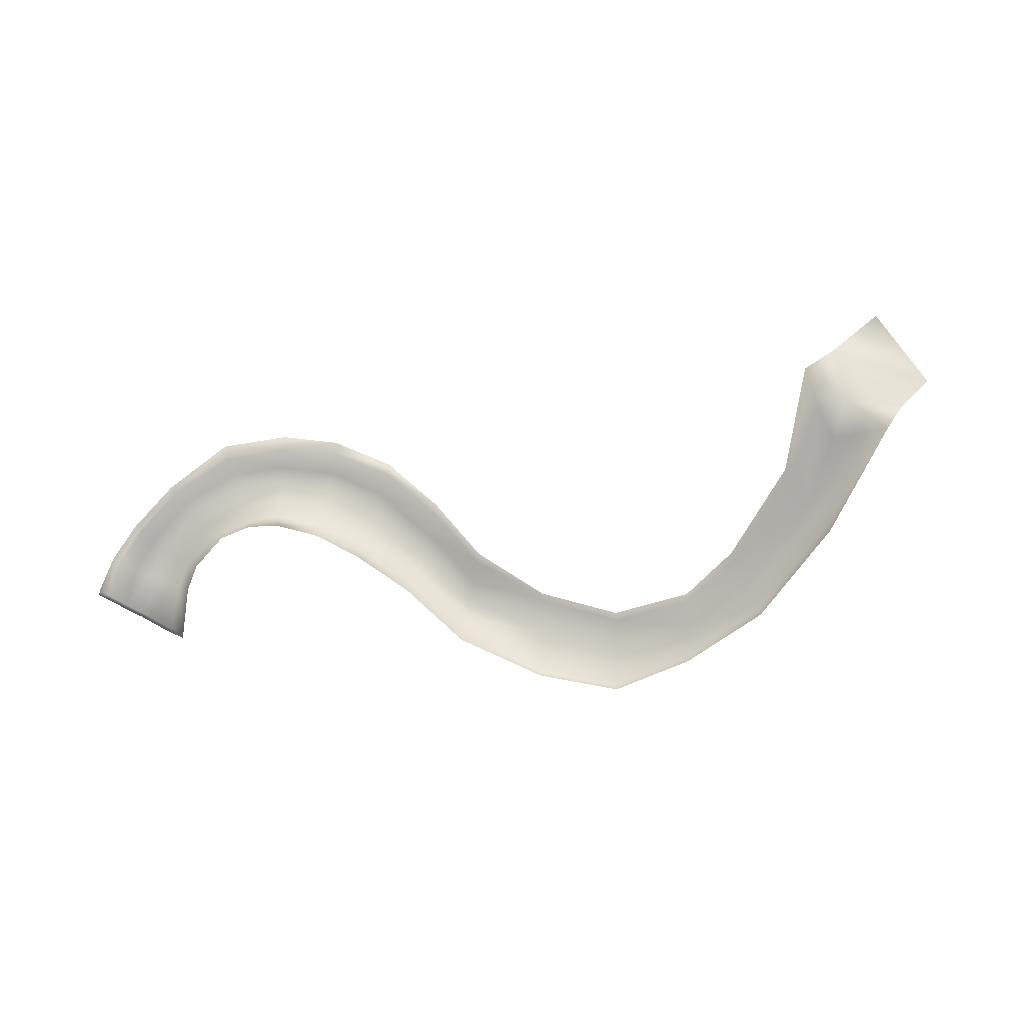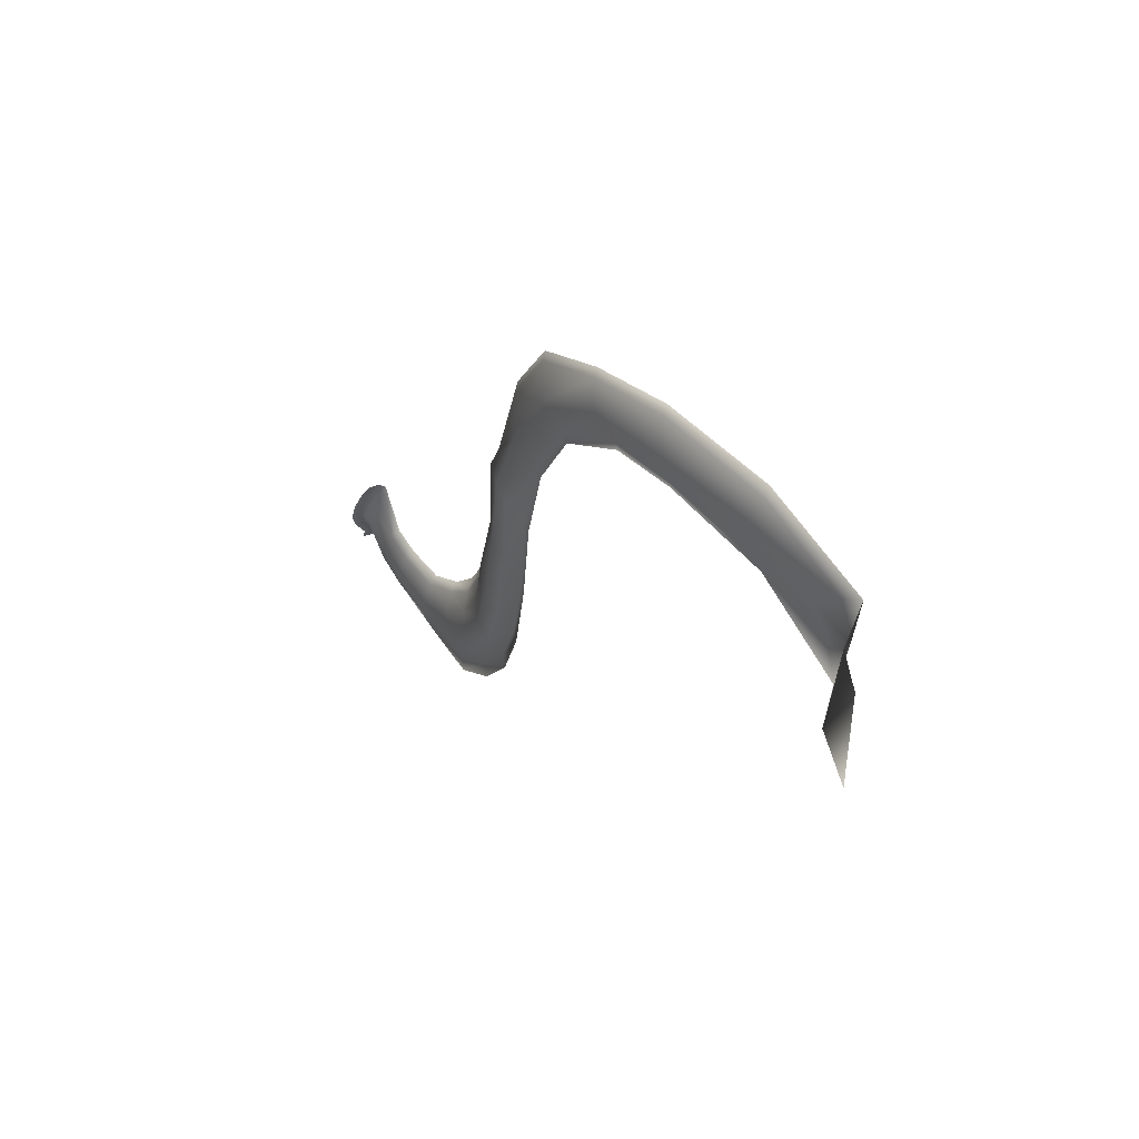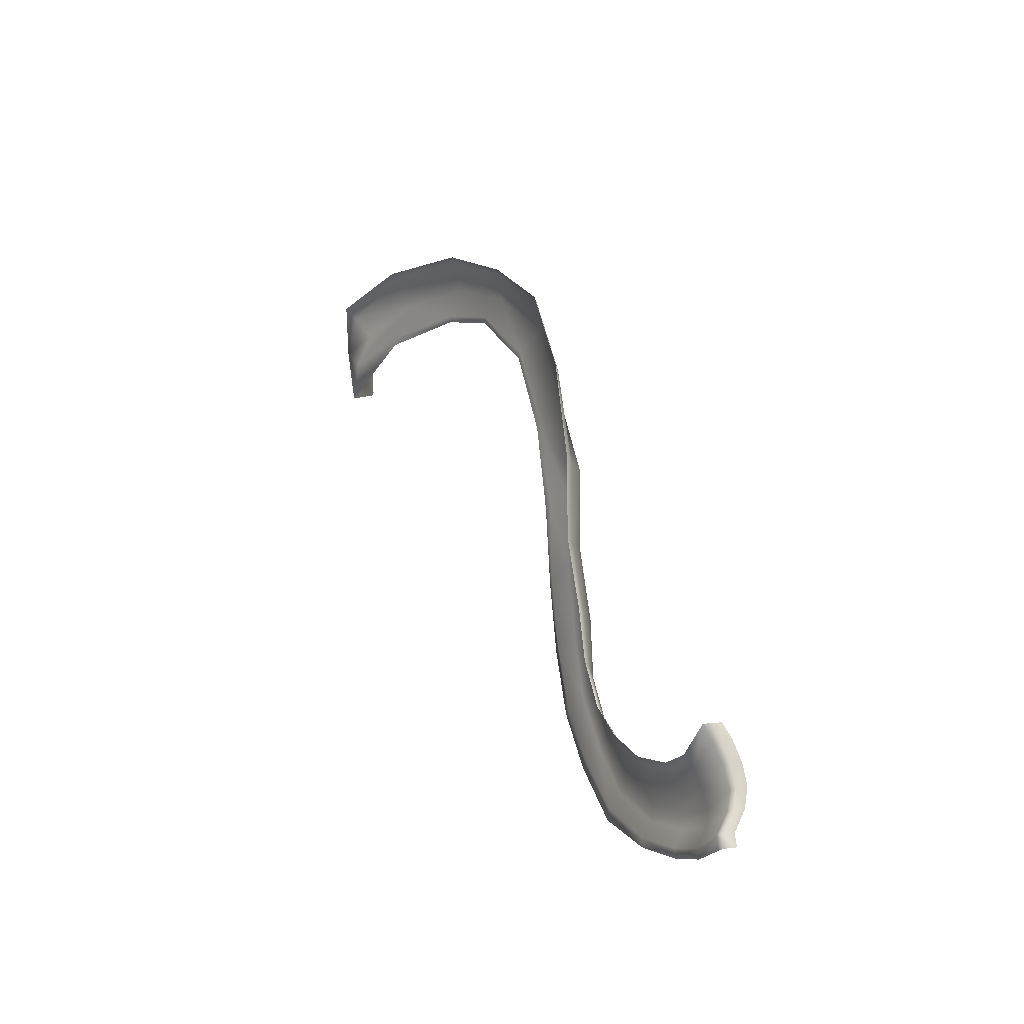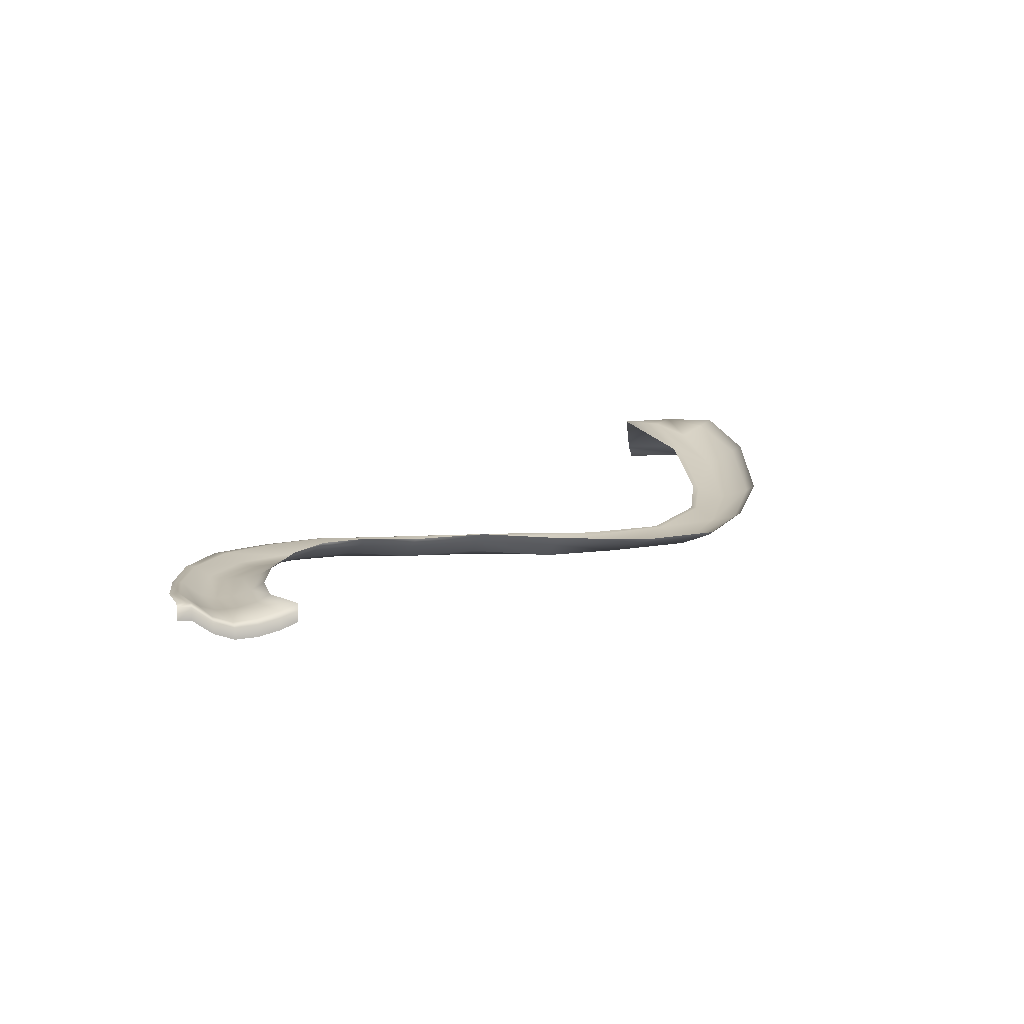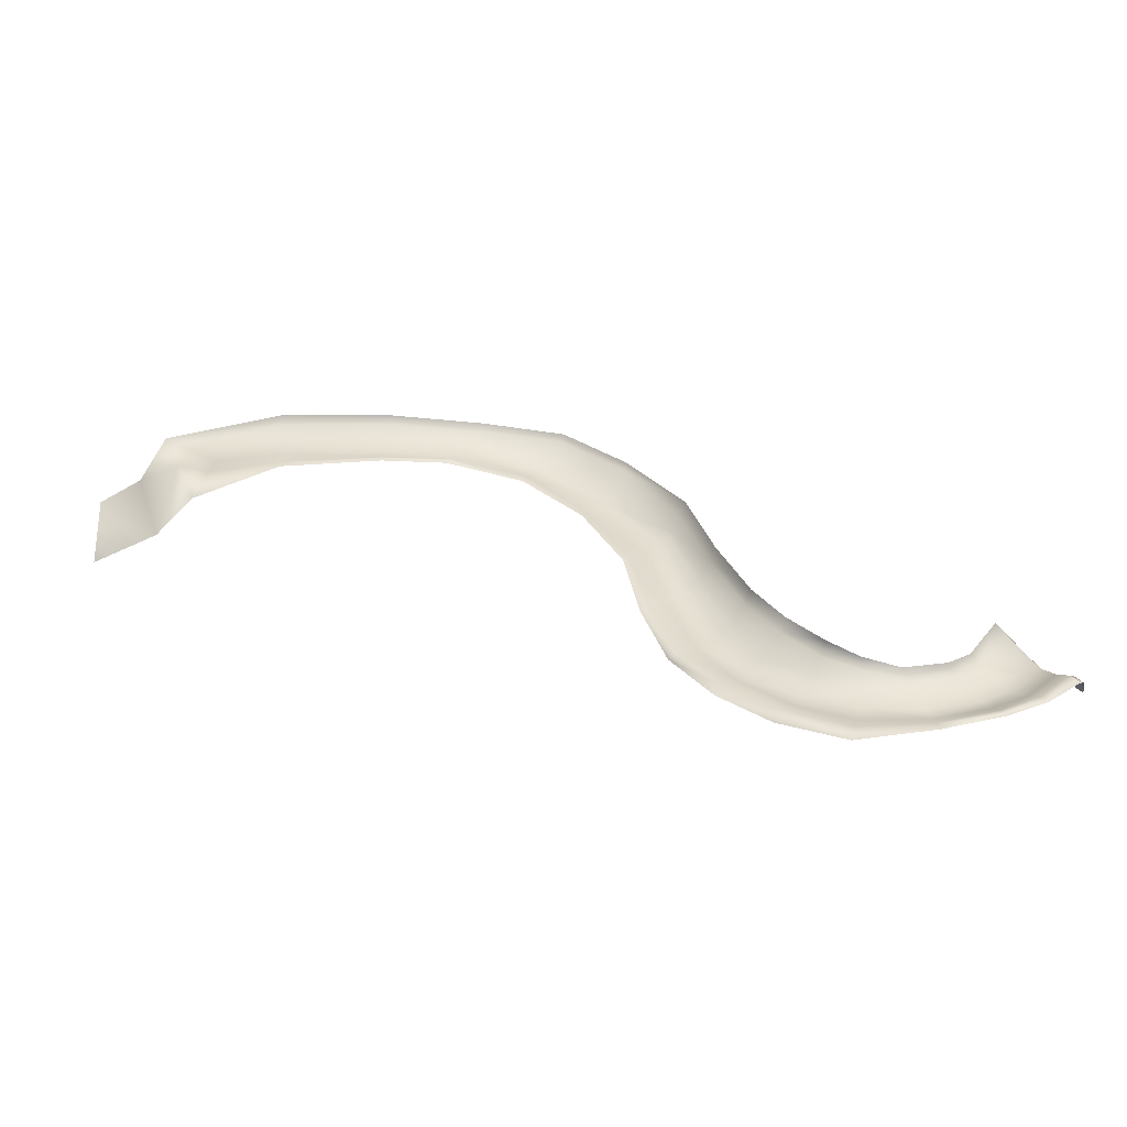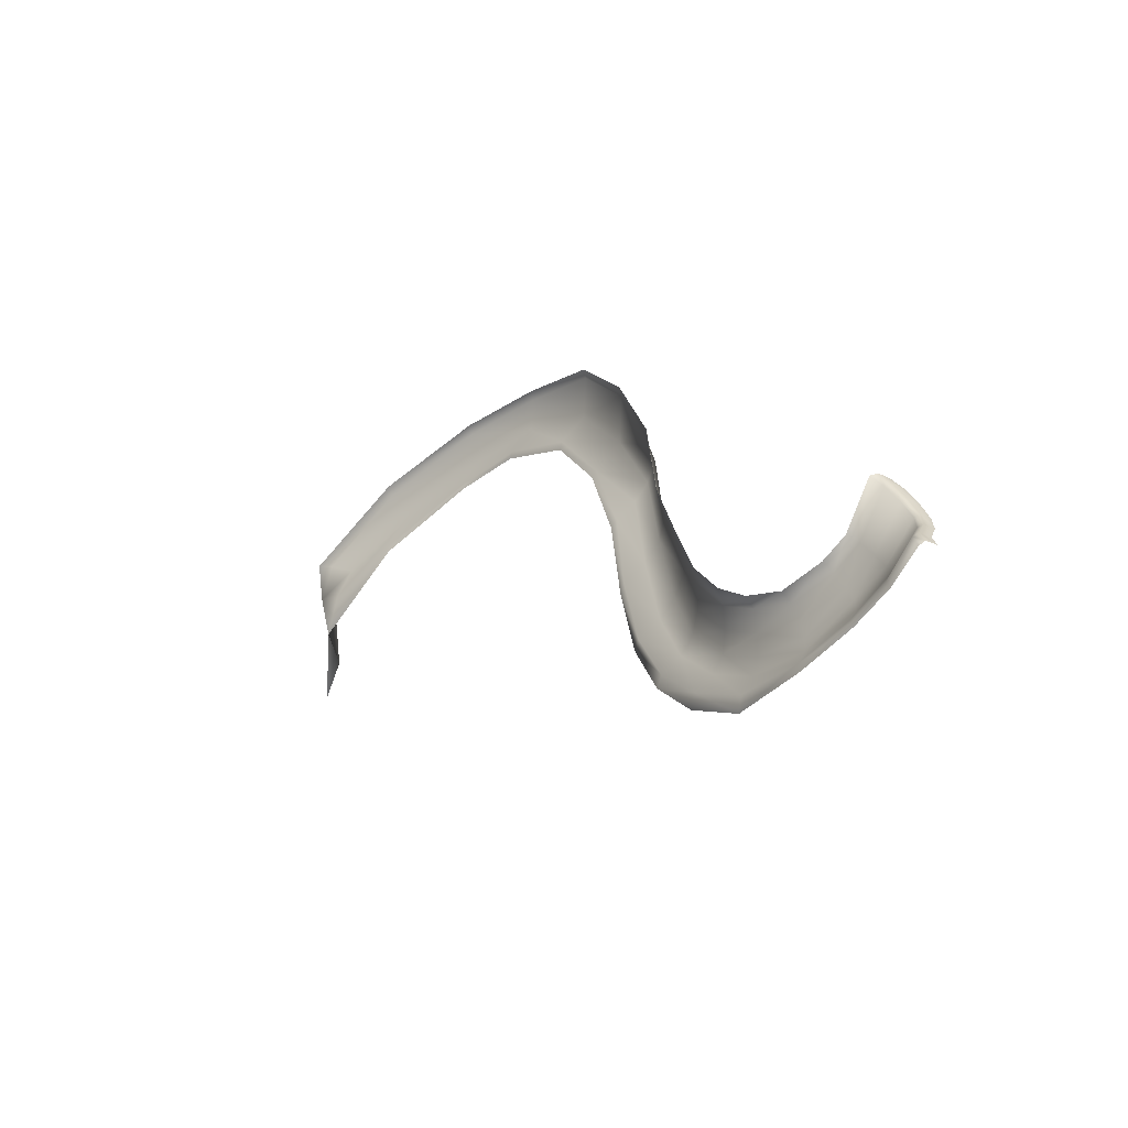
<metadata>
{"format":"obj","ext":"obj","renderer":"f3d","projection":"perspective","resolution":1024,"background":"white","views":[{"elev":74.6,"azim":-29.0,"up":"+Y"},{"elev":27.9,"azim":73.8,"up":"+Z"},{"elev":18.0,"azim":-100.7,"up":"+Z"},{"elev":-2.3,"azim":-71.5,"up":"+Y"},{"elev":-47.7,"azim":-166.1,"up":"+Z"},{"elev":-26.8,"azim":-113.7,"up":"+Z"}]}
</metadata>
<code>
g Line118
v -1917 -152.2 -1.268e+04
v -1914 -162.7 -1.271e+04
v -2153 -291.9 -1.262e+04
v -2157 -281.9 -1.26e+04
v -2992 -444.3 -1.328e+04
v -2920 -431.7 -1.313e+04
v -2900 -448.2 -1.315e+04
v -2972 -461.2 -1.33e+04
v -3210 -480.5 -1.351e+04
v -3141 -456 -1.347e+04
v -3126 -473.3 -1.35e+04
v -3209 -497.8 -1.354e+04
v -3061 -444.2 -1.339e+04
v -3044 -461.2 -1.341e+04
v -2703 -423.7 -1.313e+04
v -2740 -427.5 -1.331e+04
v -2756 -428.6 -1.329e+04
v -2717 -430.9 -1.311e+04
v -2607 -420.3 -1.294e+04
v -2703 -423.7 -1.313e+04
v -2717 -430.9 -1.311e+04
v -2618 -426.9 -1.293e+04
v -2465 -400.9 -1.28e+04
v -2607 -420.3 -1.294e+04
v -2618 -426.9 -1.293e+04
v -2473 -402.4 -1.278e+04
v -2465 -400.9 -1.28e+04
v -2473 -402.4 -1.278e+04
v -2294 -346 -1.273e+04
v -2286 -344.4 -1.275e+04
v -2286 -344.4 -1.275e+04
v -2294 -346 -1.273e+04
v -2142 -279.1 -1.276e+04
v -2141 -276.8 -1.277e+04
v -1922 -200.3 -1.277e+04
v -1914 -162.7 -1.271e+04
v -1726 -69.56 -1.284e+04
v -1726 -69.56 -1.284e+04
v -1794 -101.9 -1.288e+04
v -1922 -200.3 -1.277e+04
v -1665 -121.7 -1.309e+04
v -1727 -45.97 -1.295e+04
v -1591 -121.7 -1.287e+04
v -1487 -140.6 -1.29e+04
v -1508 -140.6 -1.312e+04
v -1914 -162.7 -1.271e+04
v -1922 -200.3 -1.277e+04
v -2132 -308.4 -1.269e+04
v -2132 -308.4 -1.269e+04
v -1928 -154.4 -1.286e+04
v -1932 -155.1 -1.288e+04
v -2141 -276.8 -1.277e+04
v -2142 -279.1 -1.276e+04
v -2329 -382 -1.268e+04
v -2359 -373.2 -1.261e+04
v -2370 -364.4 -1.259e+04
v -2157 -281.9 -1.26e+04
v -2153 -291.9 -1.262e+04
v -2938 -484.9 -1.333e+04
v -2874 -471.8 -1.317e+04
v -2834 -479.2 -1.321e+04
v -2890 -484.6 -1.337e+04
v -2740 -427.5 -1.331e+04
v -2796 -432.6 -1.347e+04
v -2815 -433.3 -1.345e+04
v -2815 -433.3 -1.345e+04
v -2749 -463.4 -1.307e+04
v -2795 -462.1 -1.325e+04
v -2834 -479.2 -1.321e+04
v -2781 -479.5 -1.303e+04
v -2920 -431.7 -1.313e+04
v -2856 -441.6 -1.294e+04
v -2836 -457.8 -1.297e+04
v -2900 -448.2 -1.315e+04
v -2970 -484.6 -1.349e+04
v -3077 -496.5 -1.358e+04
v -3102 -489.6 -1.354e+04
v -3007 -477.6 -1.345e+04
v -2911 -438.1 -1.357e+04
v -2893 -437.6 -1.359e+04
v -3102 -489.6 -1.354e+04
v -3200 -509.6 -1.358e+04
v -3166 -479.3 -1.375e+04
v -3176 -479.6 -1.371e+04
v -3029 -455 -1.365e+04
v -3011 -454.7 -1.368e+04
v -2618 -426.9 -1.293e+04
v -2717 -430.9 -1.311e+04
v -2618 -426.9 -1.293e+04
v -2781 -479.5 -1.303e+04
v -2660 -468.7 -1.287e+04
v -2856 -441.6 -1.294e+04
v -2717 -442.1 -1.276e+04
v -2709 -450 -1.277e+04
v -2836 -457.8 -1.297e+04
v -2660 -468.7 -1.287e+04
v -2503 -447.3 -1.272e+04
v -2717 -442.1 -1.276e+04
v -2563 -421 -1.262e+04
v -2555 -429 -1.264e+04
v -2709 -450 -1.277e+04
v -2503 -447.3 -1.272e+04
v -2329 -382 -1.268e+04
v -2555 -429 -1.264e+04
v -2563 -421 -1.262e+04
v -2370 -364.4 -1.259e+04
v -2359 -373.2 -1.261e+04
v -1922 -200.3 -1.277e+04
v -1922 -200.3 -1.277e+04
v -2359 -373.2 -1.261e+04
v -2153 -291.9 -1.262e+04
v -2853 -467.1 -1.341e+04
v -2795 -462.1 -1.325e+04
v -2816 -482.9 -1.3e+04
v -2874 -471.8 -1.317e+04
v -2890 -484.6 -1.337e+04
v -2853 -467.1 -1.341e+04
v -2941 -469.5 -1.353e+04
v -3183 -504.1 -1.367e+04
v -3191 -512.2 -1.363e+04
v -3077 -496.5 -1.358e+04
v -3053 -484 -1.362e+04
v -2816 -482.9 -1.3e+04
v -2503 -447.3 -1.272e+04
v -2709 -450 -1.277e+04
v -2359 -373.2 -1.261e+04
v -2874 -471.8 -1.317e+04
v -2938 -484.9 -1.333e+04
v -1727 -45.97 -1.295e+04
v -1796 -66.27 -1.296e+04
v -1727 -45.97 -1.295e+04
v -1776 -53.91 -1.307e+04
v -1796 -66.27 -1.296e+04
v -1932 -155.1 -1.288e+04
v -1928 -154.4 -1.286e+04
v -1917 -152.2 -1.268e+04
v -1678 -48.35 -1.283e+04
v -1678 -48.35 -1.283e+04
v -1727 -45.97 -1.295e+04
v -1726 -69.56 -1.284e+04
v -1928 -154.4 -1.286e+04
v -1665 -121.7 -1.309e+04
v -1591 -121.7 -1.287e+04
v -3516 -614.1 -1.336e+04
v -3510 -598.7 -1.336e+04
v -3532 -616.1 -1.339e+04
v -3532 -616.1 -1.339e+04
v -3538 -631.6 -1.339e+04
v -3516 -614.1 -1.336e+04
v -3559 -633.2 -1.344e+04
v -3587 -641 -1.348e+04
v -3591 -653.2 -1.347e+04
v -3565 -647.1 -1.343e+04
v -3613 -627.8 -1.352e+04
v -3640 -598.2 -1.356e+04
v -3648 -607.8 -1.355e+04
v -3620 -638.7 -1.351e+04
v -3658 -598 -1.358e+04
v -3666 -607.7 -1.358e+04
v -3513 -641 -1.336e+04
v -3535 -658.6 -1.339e+04
v -3644 -636.4 -1.355e+04
v -3615 -666 -1.352e+04
v -3663 -636.4 -1.358e+04
v -3561 -673.5 -1.343e+04
v -3587 -679.1 -1.348e+04
v -3391 -553.1 -1.35e+04
v -3293 -515.7 -1.353e+04
v -3302 -533 -1.356e+04
v -3405 -570.4 -1.353e+04
v -3423 -584.2 -1.356e+04
v -3314 -543.4 -1.36e+04
v -3325 -544.5 -1.364e+04
v -3442 -588.5 -1.36e+04
v -3461 -578.7 -1.363e+04
v -3335 -537.9 -1.367e+04
v -3345 -514.9 -1.371e+04
v -3480 -552.4 -1.367e+04
v -3352 -514.7 -1.373e+04
v -3491 -552.2 -1.369e+04
v -3293 -515.7 -1.353e+04
v -3302 -533 -1.356e+04
v -3191 -512.2 -1.363e+04
v -3325 -544.5 -1.364e+04
v -3314 -543.4 -1.36e+04
v -3183 -504.1 -1.367e+04
v -3176 -479.6 -1.371e+04
v -3166 -479.3 -1.375e+04
v -3061 -444.2 -1.339e+04
v -3044 -461.2 -1.341e+04
v -2938 -484.9 -1.333e+04
v -3044 -461.2 -1.341e+04
v -2941 -469.5 -1.353e+04
v -2911 -438.1 -1.357e+04
v -3029 -455 -1.365e+04
v -3053 -484 -1.362e+04
v -2893 -437.6 -1.359e+04
v -3011 -454.7 -1.368e+04
v -3510 -598.7 -1.336e+04
v -3442 -579.2 -1.346e+04
v -3462 -596.6 -1.349e+04
v -3532 -616.1 -1.339e+04
v -3544 -604.9 -1.359e+04
v -3570 -578.6 -1.362e+04
v -3585 -578.3 -1.364e+04
v -3490 -610.3 -1.352e+04
v -3518 -614.8 -1.356e+04
v -3490 -610.3 -1.352e+04
v -3518 -614.8 -1.356e+04
v -3544 -604.9 -1.359e+04
v -3461 -578.7 -1.363e+04
v -3480 -552.4 -1.367e+04
v -3570 -578.6 -1.362e+04
v -3491 -552.2 -1.369e+04
v -3585 -578.3 -1.364e+04
v -3126 -473.3 -1.35e+04
v -3077 -496.5 -1.358e+04
v -3565 -647.1 -1.343e+04
v -3561 -673.5 -1.343e+04
v -3559 -633.2 -1.344e+04
v -3462 -596.6 -1.349e+04
v -3532 -616.1 -1.339e+04
v -2815 -433.3 -1.345e+04
v -2911 -438.1 -1.357e+04
v -3053 -484 -1.362e+04
v -3442 -588.5 -1.36e+04
v -3325 -544.5 -1.364e+04
v -3335 -537.9 -1.367e+04
v -3325 -544.5 -1.364e+04
v -3461 -578.7 -1.363e+04
v -3461 -578.7 -1.363e+04
f 46 47 48
f 88 68 67
f 69 67 68
f 67 69 70
f 115 70 69
f 70 115 114
f 74 114 115
f 114 74 73
f 71 73 74
f 73 71 72
f 67 87 88
f 87 67 70
f 165 153 152
f 150 152 153
f 152 150 151
f 206 151 150
f 151 206 207
f 152 166 165
f 150 221 206
f 221 150 222
f 230 203 207
f 154 207 203
f 207 154 151
f 157 151 154
f 151 157 152
f 163 152 157
f 152 163 166
f 155 203 204
f 203 155 154
f 156 154 155
f 154 156 157
f 162 157 156
f 157 162 163
f 155 204 205
f 205 158 155
f 159 155 158
f 155 159 156
f 164 156 159
f 156 164 162
f 192 191 78
f 116 78 191
f 78 116 75
f 117 75 116
f 75 117 118
f 223 118 117
f 118 223 224
f 76 118 225
f 118 76 75
f 77 75 76
f 75 77 78
f 216 78 77
f 78 216 192
f 113 18 17
f 15 17 18
f 17 15 16
f 61 59 60
f 59 61 62
f 113 62 61
f 62 113 112
f 17 112 113
f 112 17 66
f 16 66 17
f 168 169 167
f 170 167 169
f 167 170 200
f 201 200 170
f 200 201 199
f 202 199 201
f 208 201 171
f 170 171 201
f 171 170 172
f 169 172 170
f 172 173 171
f 174 171 173
f 171 174 208
f 209 208 174
f 209 174 231
f 184 185 82
f 182 82 185
f 82 182 12
f 181 12 182
f 12 181 9
f 12 81 82
f 81 12 11
f 81 217 82
f 183 82 217
f 82 183 184
f 12 9 11
f 10 11 9
f 11 10 190
f 189 190 10
f 120 121 119
f 122 119 121
f 119 122 84
f 85 84 122
f 84 85 83
f 86 83 85
f 228 120 119
f 120 228 229
f 161 218 219
f 218 161 148
f 160 148 161
f 148 160 149
f 148 220 218
f 220 148 147
f 149 147 148
f 34 31 33
f 32 33 31
f 33 32 49
f 54 49 32
f 49 54 3
f 33 49 109
f 4 1 3
f 2 3 1
f 3 2 49
f 90 123 91
f 95 91 123
f 91 95 94
f 92 94 95
f 94 92 93
f 89 90 91
f 180 178 177
f 175 177 178
f 177 175 176
f 226 176 175
f 176 226 227
f 177 179 180
f 179 177 188
f 177 187 188
f 187 177 186
f 176 186 177
f 212 210 211
f 210 212 213
f 214 213 212
f 213 214 215
f 8 14 13
f 14 8 128
f 127 128 8
f 8 7 127
f 7 8 5
f 13 5 8
f 5 6 7
f 100 98 99
f 98 100 101
f 124 101 100
f 124 100 126
f 25 23 24
f 23 25 26
f 96 26 25
f 26 96 97
f 125 97 96
f 135 132 134
f 132 135 133
f 131 132 133
f 132 131 142
f 136 137 36
f 37 36 137
f 36 37 35
f 193 194 195
f 197 195 194
f 195 197 198
f 195 196 193
f 21 19 20
f 19 21 22
f 103 102 110
f 102 103 28
f 29 28 103
f 28 29 27
f 30 27 29
f 103 110 111
f 39 38 129
f 38 39 40
f 130 40 39
f 40 130 141
f 129 130 39
f 42 43 41
f 44 41 43
f 41 44 45
f 57 55 56
f 55 57 58
f 80 79 64
f 65 64 79
f 64 65 63
f 139 138 143
f 138 139 140
f 51 52 50
f 53 50 52
f 50 53 108
f 106 104 105
f 104 106 107
f 144 145 146

</code>
